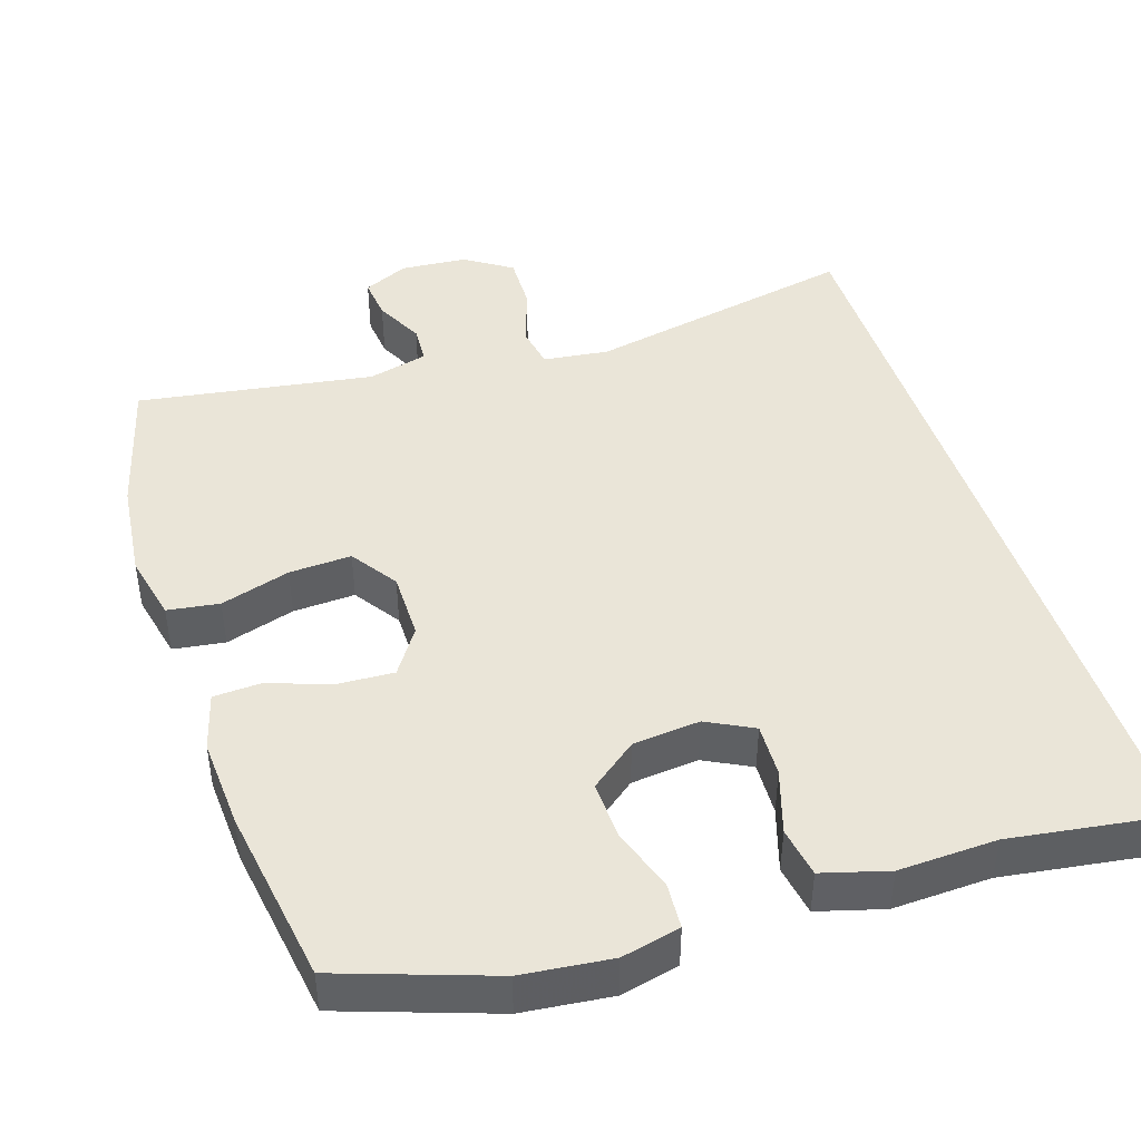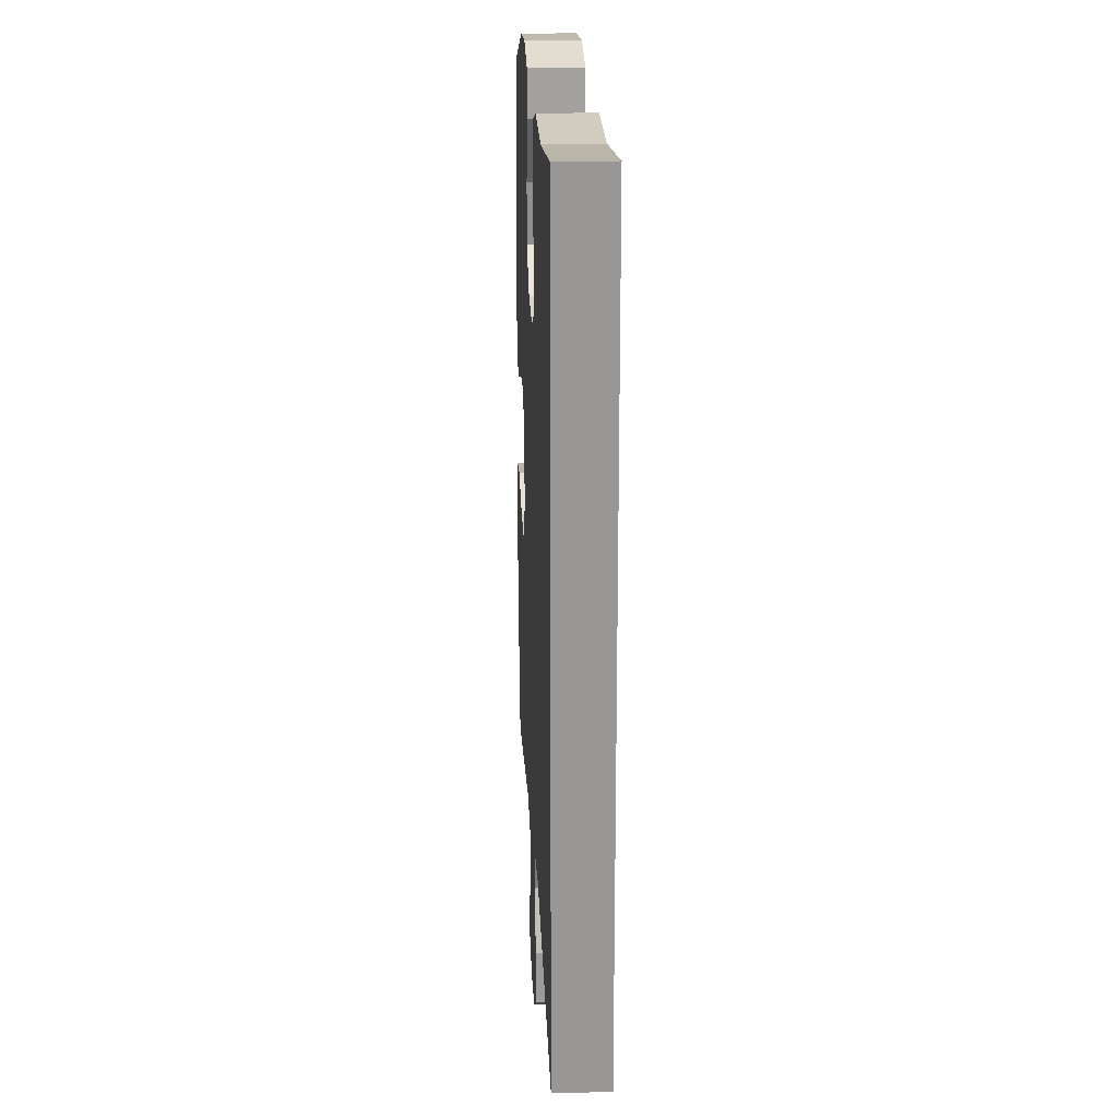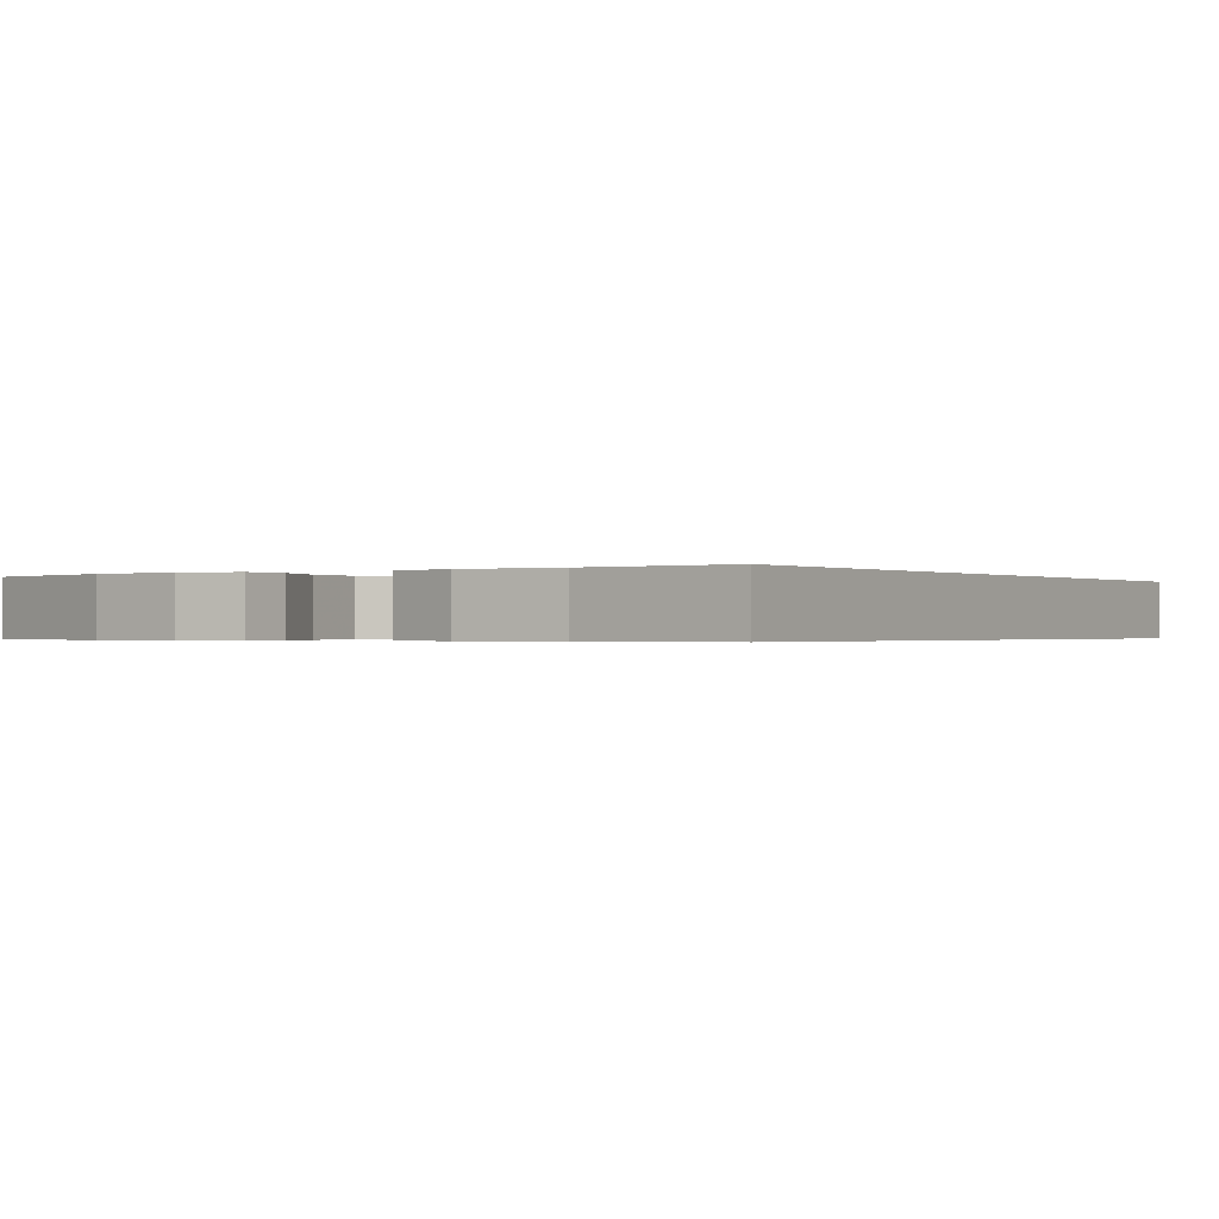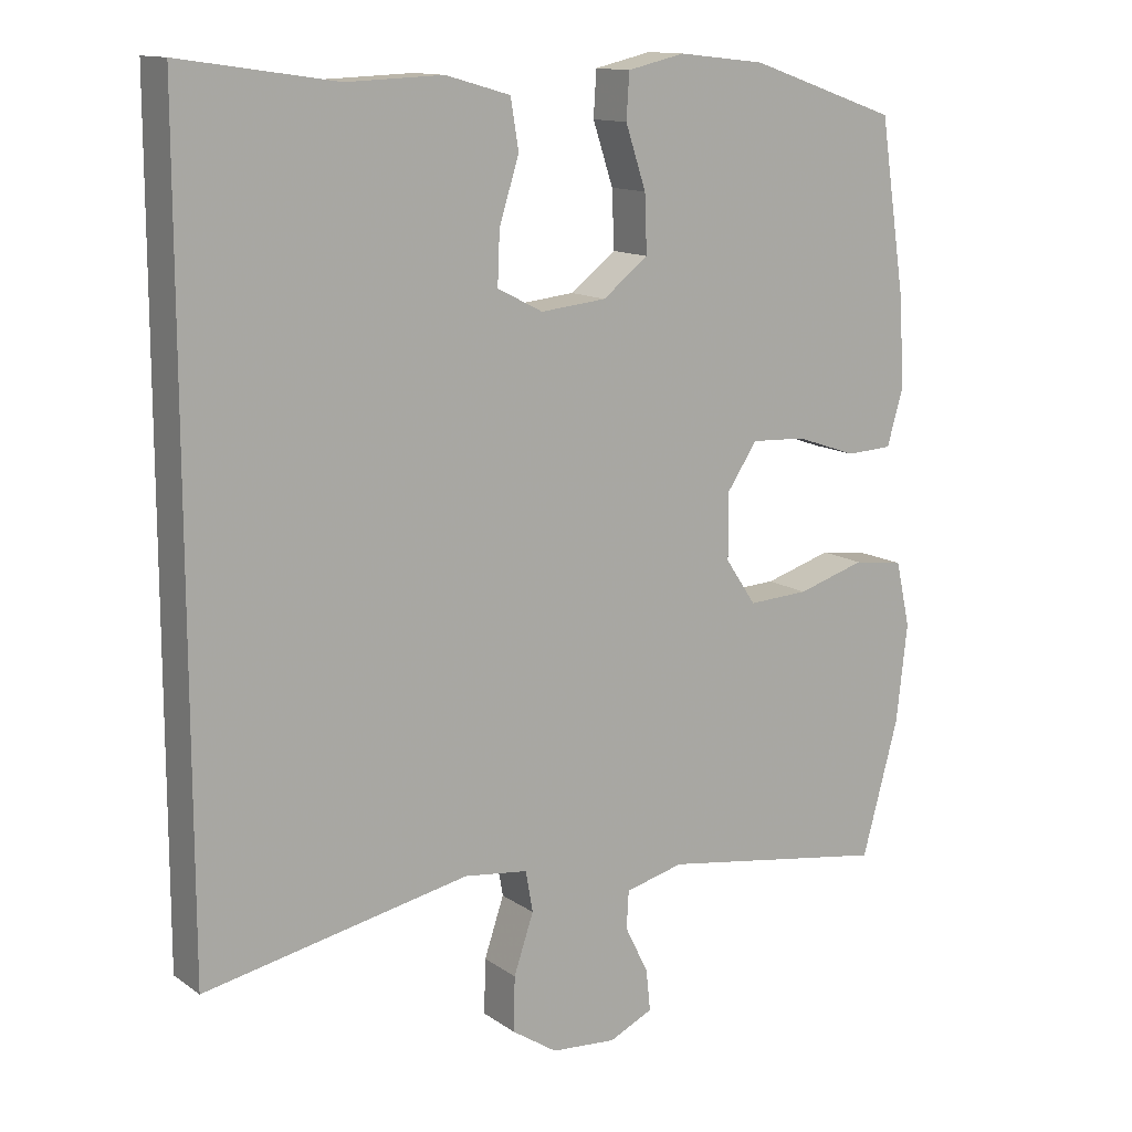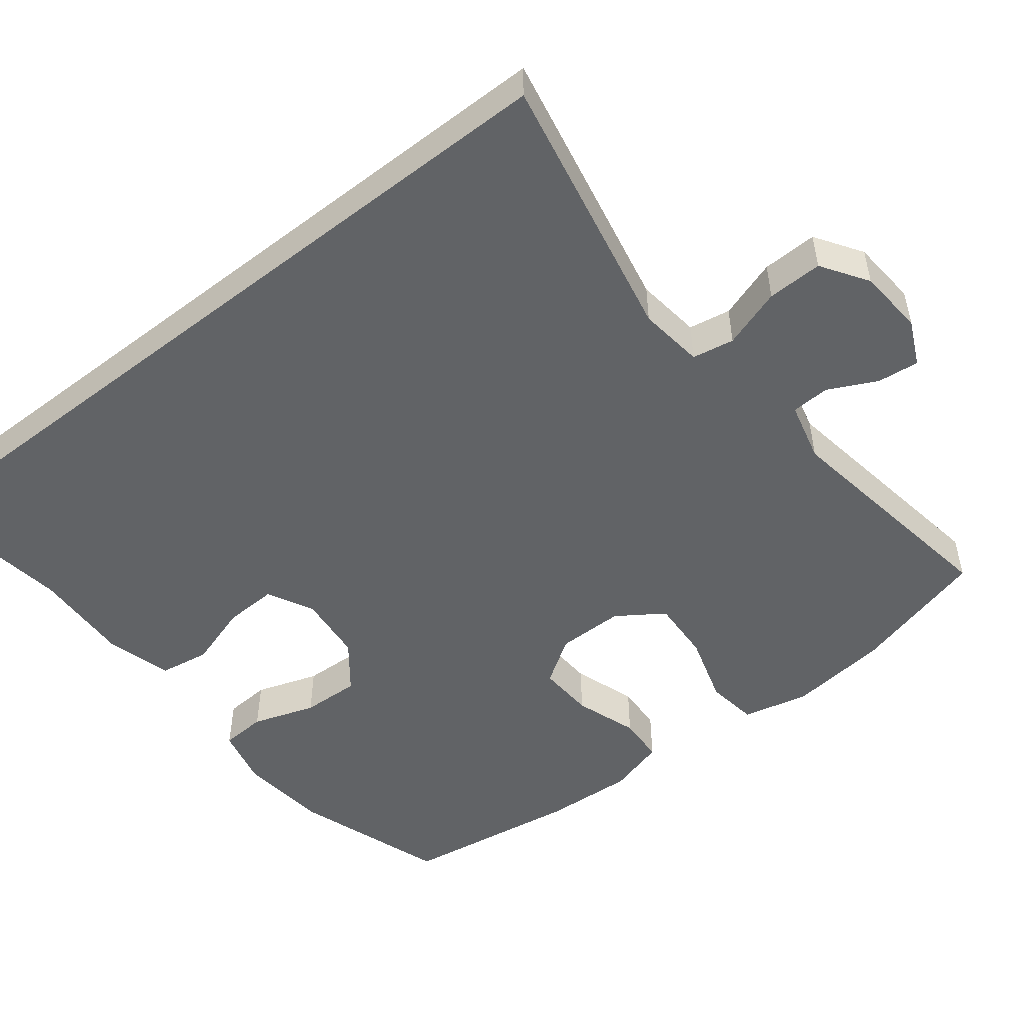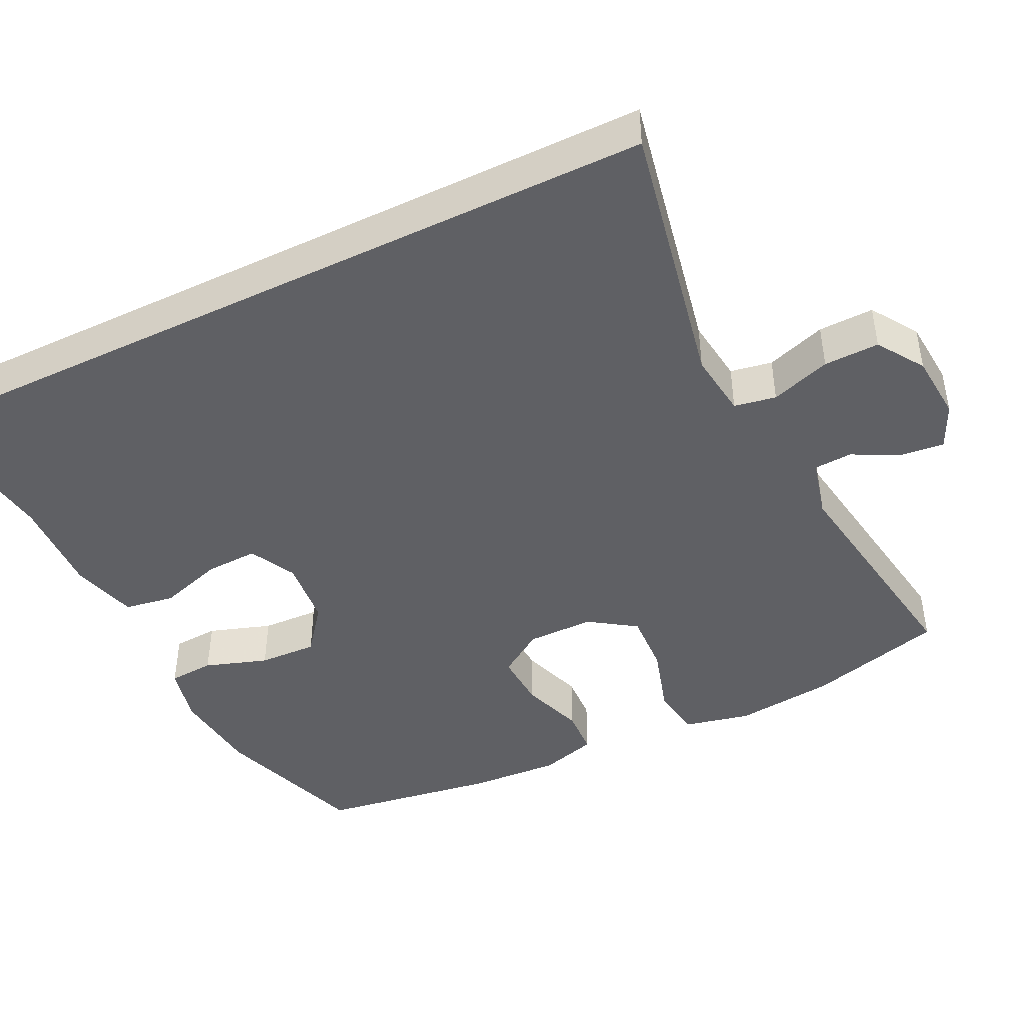
<metadata>
{"format":"obj","ext":"obj","renderer":"f3d","projection":"perspective","resolution":1024,"background":"white","views":[{"elev":44.6,"azim":-18.0,"up":"+Y"},{"elev":22.0,"azim":87.2,"up":"+Z"},{"elev":-0.4,"azim":31.3,"up":"+Y"},{"elev":13.1,"azim":146.4,"up":"+Z"},{"elev":-50.8,"azim":128.0,"up":"+Y"},{"elev":-44.6,"azim":116.0,"up":"+Y"}]}
</metadata>
<code>
v -0.5 0.07 0.5
v -0.297 0.07 0.57
v -0.178 0.07 0.583
v -0.1 0.07 0.565
v -0.096 0.07 0.504
v -0.124 0.07 0.42
v -0.127 0.07 0.342
v -0.065 0.07 0.294
v 0.025 0.07 0.285
v 0.087 0.07 0.317
v 0.084 0.07 0.388
v 0.057 0.07 0.473
v 0.068 0.07 0.54
v 0.156 0.07 0.565
v 0.287 0.07 0.56
v 0.5 0.07 0.591
v 0.5 0.07 -0.474
v 0.138 0.07 -0.402
v 0.051 0.07 -0.413
v 0.041 0.07 -0.469
v 0.068 0.07 -0.549
v 0.07 0.07 -0.623
v 0.008 0.07 -0.664
v -0.081 0.07 -0.671
v -0.141 0.07 -0.643
v -0.135 0.07 -0.587
v -0.103 0.07 -0.522
v -0.106 0.07 -0.471
v -0.186 0.07 -0.451
v -0.5 0.07 -0.5
v -0.55 0.07 -0.317
v -0.565 0.07 -0.184
v -0.545 0.07 -0.095
v -0.476 0.07 -0.085
v -0.383 0.07 -0.113
v -0.3 0.07 -0.117
v -0.258 0.07 -0.055
v -0.258 0.07 0.035
v -0.299 0.07 0.096
v -0.374 0.07 0.092
v -0.458 0.07 0.063
v -0.521 0.07 0.066
v -0.543 0.07 0.143
v -0.536 0.07 0.263
v -0.5 0 0.5
v -0.297 0 0.57
v -0.178 0 0.583
v -0.1 0 0.565
v -0.096 0 0.504
v -0.124 0 0.42
v -0.127 0 0.342
v -0.065 0 0.294
v 0.025 0 0.285
v 0.087 0 0.317
v 0.084 0 0.388
v 0.057 0 0.473
v 0.068 0 0.54
v 0.156 0 0.565
v 0.287 0 0.56
v 0.5 0 0.591
v 0.5 0 -0.474
v 0.138 0 -0.402
v 0.051 0 -0.413
v 0.041 0 -0.469
v 0.068 0 -0.549
v 0.07 0 -0.623
v 0.008 0 -0.664
v -0.081 0 -0.671
v -0.141 0 -0.643
v -0.135 0 -0.587
v -0.103 0 -0.522
v -0.106 0 -0.471
v -0.186 0 -0.451
v -0.5 0 -0.5
v -0.55 0 -0.317
v -0.565 0 -0.184
v -0.545 0 -0.095
v -0.476 0 -0.085
v -0.383 0 -0.113
v -0.3 0 -0.117
v -0.258 0 -0.055
v -0.258 0 0.035
v -0.299 0 0.096
v -0.374 0 0.092
v -0.458 0 0.063
v -0.521 0 0.066
v -0.543 0 0.143
v -0.536 0 0.263
f 40 41 42 43
f 39 40 43 44
f 32 33 34 35
f 32 35 36
f 29 30 31 32
f 28 29 32 36
f 24 25 26 27
f 24 27 28
f 23 24 28
f 20 21 22 23
f 20 23 28 36
f 15 16 17 18
f 15 18 19
f 14 15 19
f 11 12 13 14
f 10 11 14
f 10 14 19 20
f 3 4 5 6
f 3 6 7
f 2 3 7
f 39 44 1 2
f 38 39 2 7
f 37 38 7 8
f 10 20 36 37
f 9 10 37
f 8 9 37
f 87 86 85 84
f 88 87 84 83
f 79 78 77 76
f 80 79 76
f 76 75 74 73
f 80 76 73 72
f 71 70 69 68
f 72 71 68
f 72 68 67
f 67 66 65 64
f 80 72 67 64
f 62 61 60 59
f 63 62 59
f 63 59 58
f 58 57 56 55
f 58 55 54
f 64 63 58 54
f 50 49 48 47
f 51 50 47
f 51 47 46
f 46 45 88 83
f 51 46 83 82
f 52 51 82 81
f 81 80 64 54
f 81 54 53
f 81 53 52
f 1 45 46 2
f 2 46 47 3
f 3 47 48 4
f 4 48 49 5
f 5 49 50 6
f 6 50 51 7
f 7 51 52 8
f 8 52 53 9
f 9 53 54 10
f 10 54 55 11
f 11 55 56 12
f 12 56 57 13
f 13 57 58 14
f 14 58 59 15
f 15 59 60 16
f 16 60 61 17
f 17 61 62 18
f 18 62 63 19
f 19 63 64 20
f 20 64 65 21
f 21 65 66 22
f 22 66 67 23
f 23 67 68 24
f 24 68 69 25
f 25 69 70 26
f 26 70 71 27
f 27 71 72 28
f 28 72 73 29
f 29 73 74 30
f 30 74 75 31
f 31 75 76 32
f 32 76 77 33
f 33 77 78 34
f 34 78 79 35
f 35 79 80 36
f 36 80 81 37
f 37 81 82 38
f 38 82 83 39
f 39 83 84 40
f 40 84 85 41
f 41 85 86 42
f 42 86 87 43
f 43 87 88 44
f 44 88 45 1

</code>
